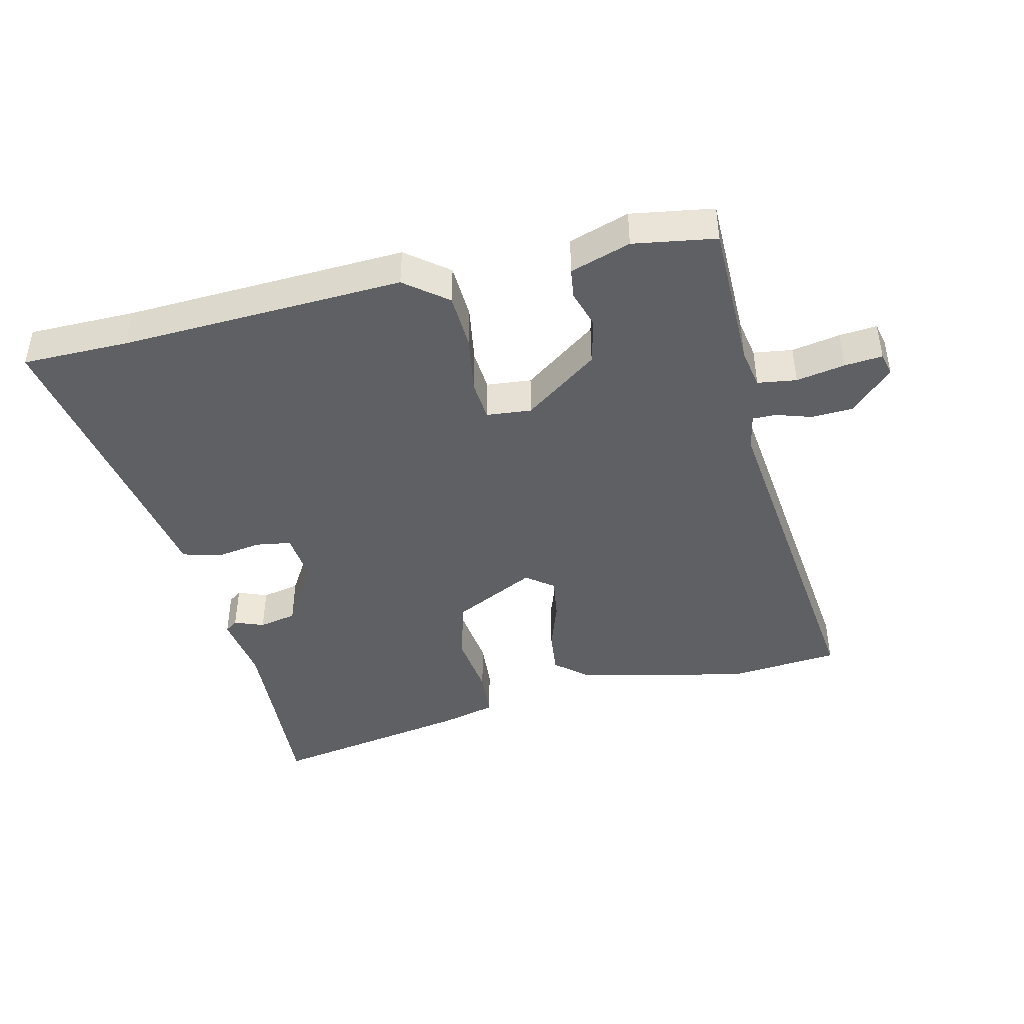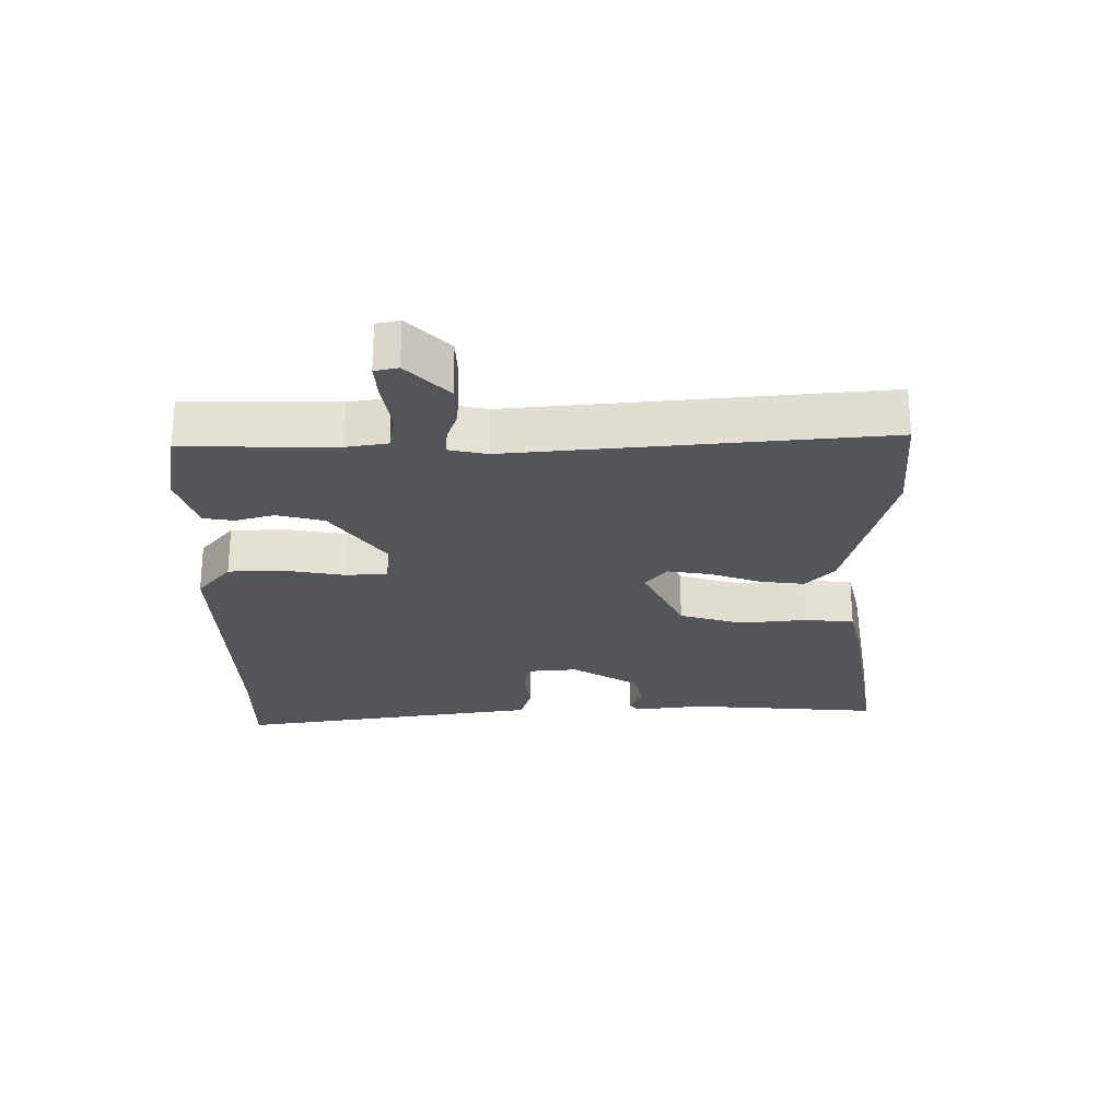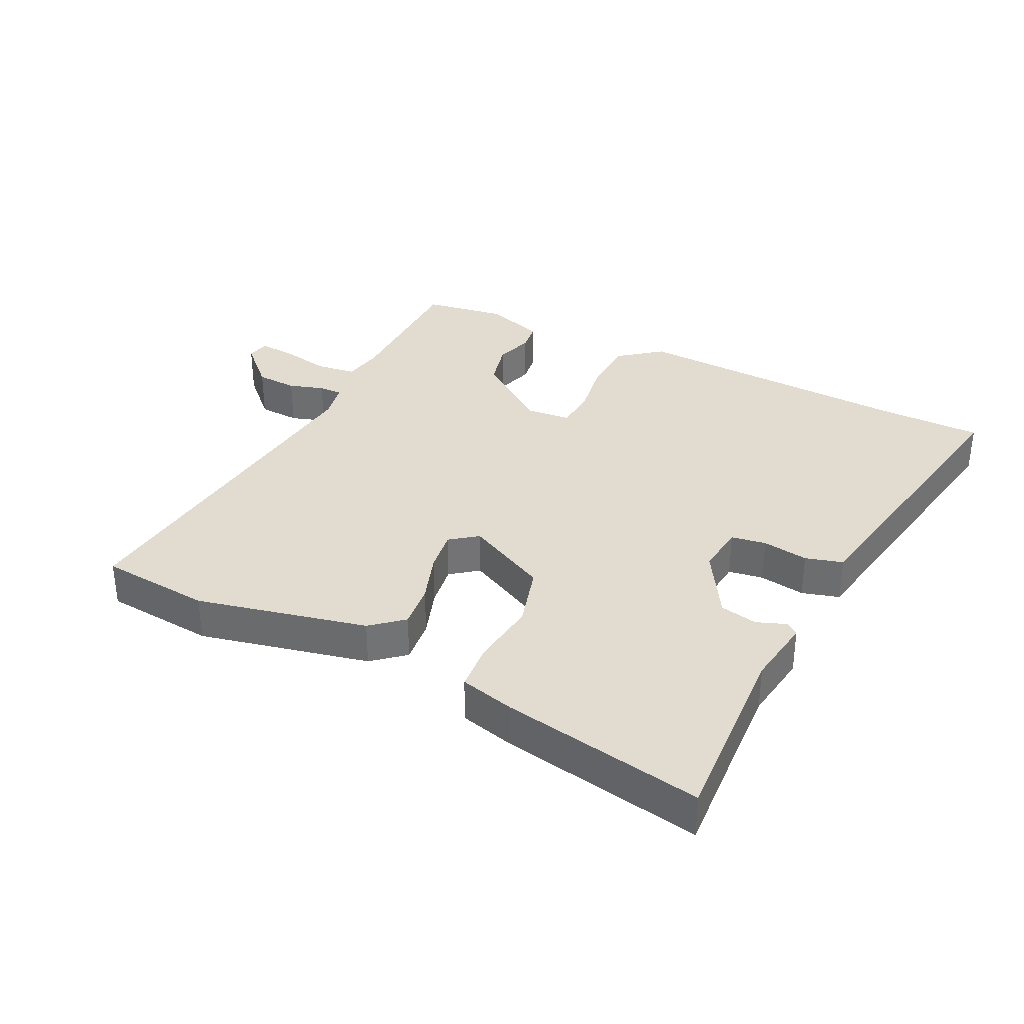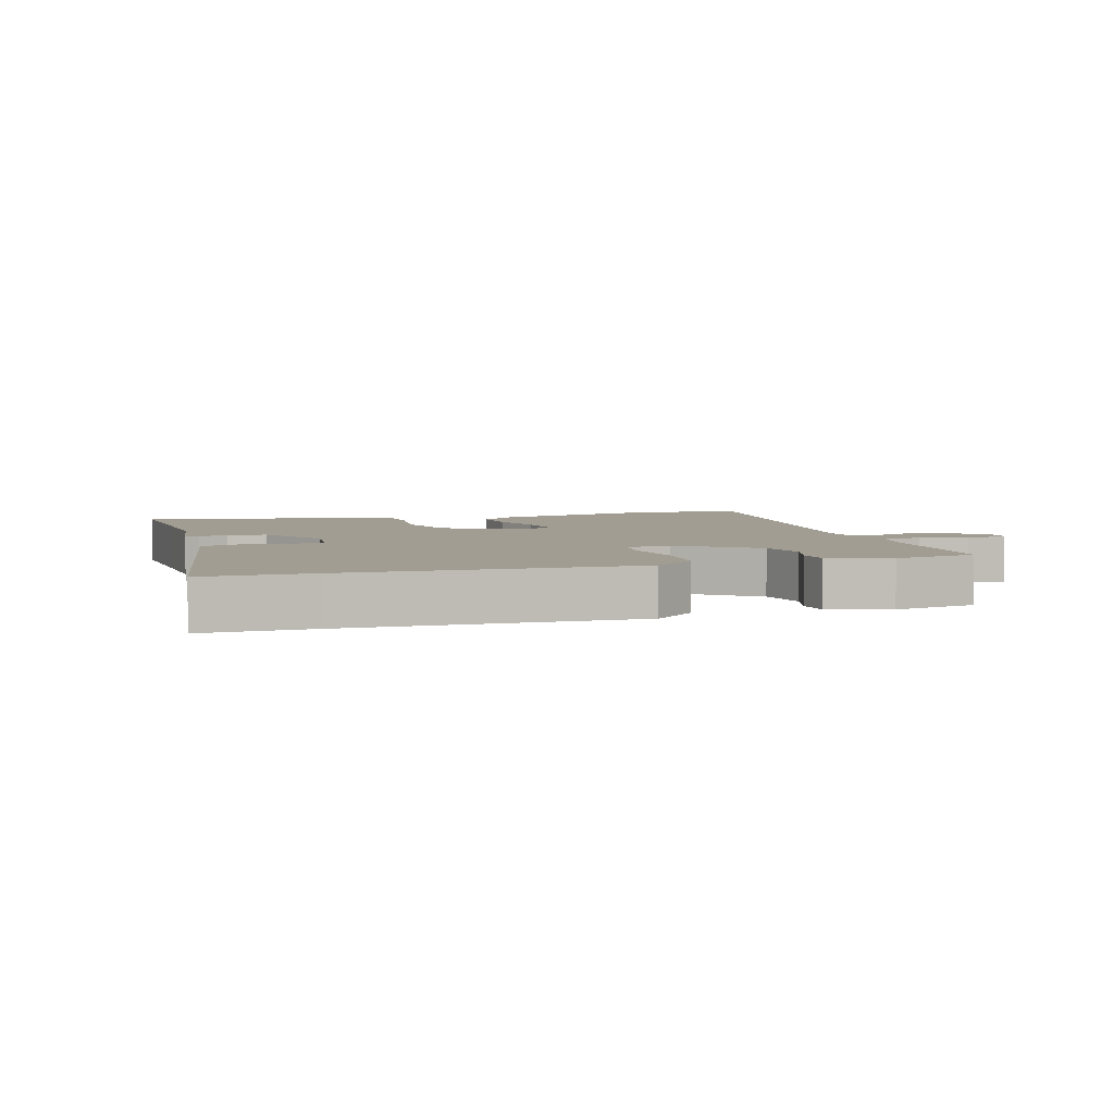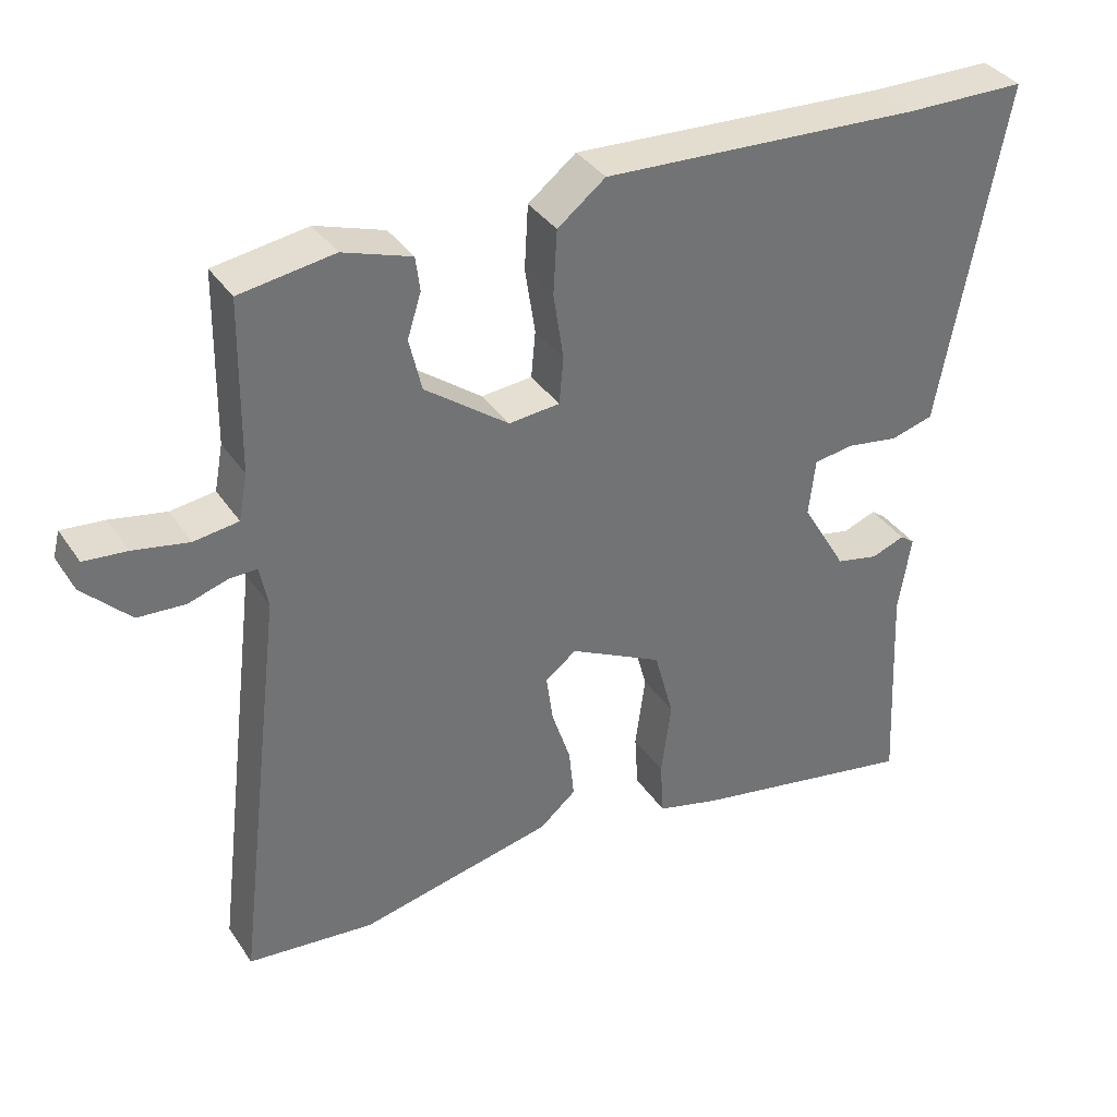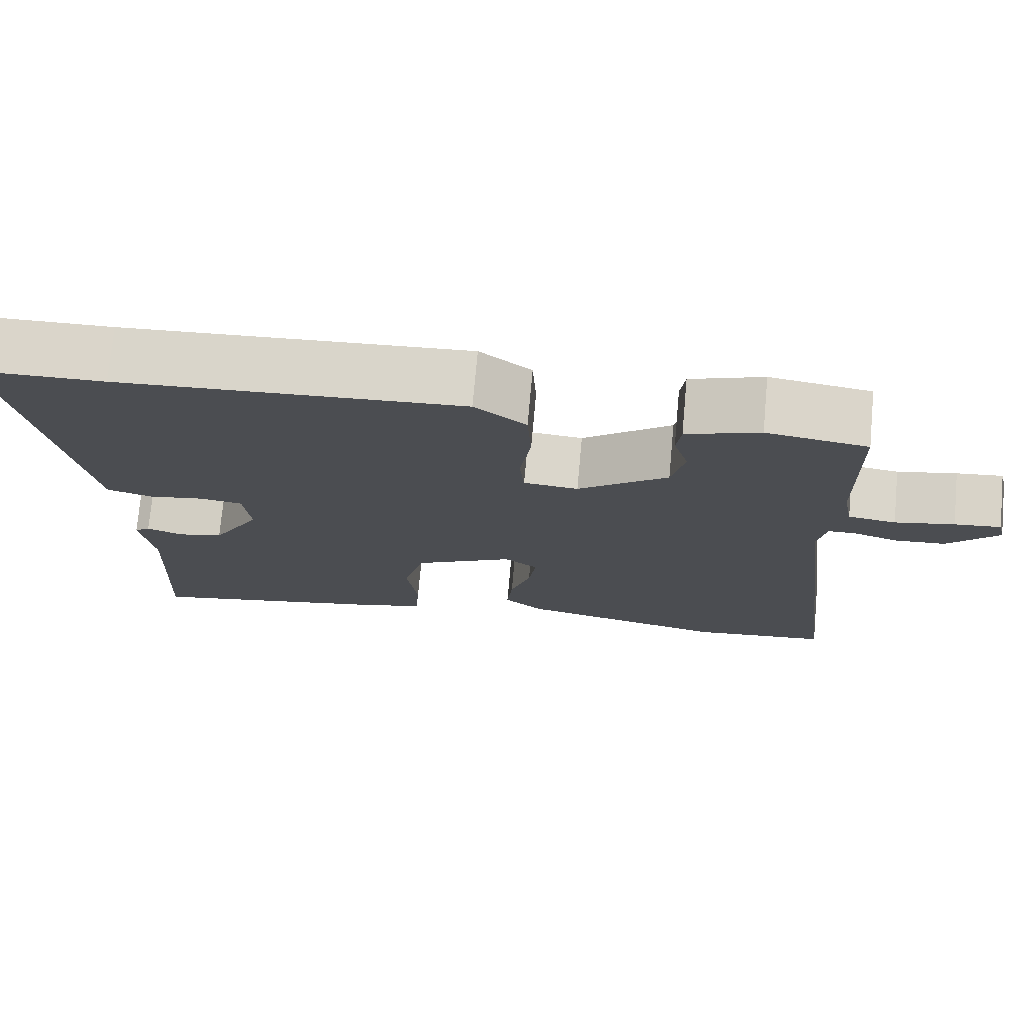
<metadata>
{"format":"obj","ext":"obj","renderer":"f3d","projection":"perspective","resolution":1024,"background":"white","views":[{"elev":-43.1,"azim":12.7,"up":"+Y"},{"elev":-24.8,"azim":88.7,"up":"+Y"},{"elev":34.5,"azim":-154.3,"up":"+Y"},{"elev":4.8,"azim":-18.1,"up":"+Y"},{"elev":36.5,"azim":150.3,"up":"+Z"},{"elev":74.0,"azim":5.2,"up":"+Z"}]}
</metadata>
<code>
v 0.537 0.07 -0.496
v 0.363 0.07 -0.514
v 0.095 0.07 -0.456
v 0.045 0.07 -0.414
v 0.052 0.07 -0.344
v 0.078 0.07 -0.265
v 0.087 0.07 -0.198
v 0.044 0.07 -0.166
v -0.084 0.07 -0.232
v -0.111 0.07 -0.331
v -0.097 0.07 -0.434
v -0.102 0.07 -0.511
v -0.188 0.07 -0.534
v -0.505 0.07 -0.595
v -0.496 0.07 -0.42
v -0.49 0.07 -0.294
v -0.507 0.07 -0.186
v -0.487 0.07 -0.171
v -0.441 0.07 -0.188
v -0.382 0.07 -0.175
v -0.32 0.07 -0.069
v -0.329 0.07 0.01
v -0.384 0.07 0.018
v -0.456 0.07 0.006
v -0.515 0.07 0.022
v -0.532 0.07 0.115
v -0.603 0.07 0.498
v -0.436 0.07 0.501
v 0.005 0.07 0.526
v 0.071 0.07 0.475
v 0.076 0.07 0.387
v 0.062 0.07 0.295
v 0.068 0.07 0.231
v 0.138 0.07 0.225
v 0.253 0.07 0.311
v 0.27 0.07 0.384
v 0.251 0.07 0.444
v 0.257 0.07 0.491
v 0.351 0.07 0.523
v 0.48 0.07 0.504
v 0.484 0.07 0.269
v 0.496 0.07 0.206
v 0.557 0.07 0.198
v 0.633 0.07 0.213
v 0.692 0.07 0.219
v 0.701 0.07 0.183
v 0.636 0.07 0.117
v 0.571 0.07 0.113
v 0.516 0.07 0.13
v 0.479 0.07 0.13
v 0.468 0.07 0.072
v 0.537 0 -0.496
v 0.363 0 -0.514
v 0.095 0 -0.456
v 0.045 0 -0.414
v 0.052 0 -0.344
v 0.078 0 -0.265
v 0.087 0 -0.198
v 0.044 0 -0.166
v -0.084 0 -0.232
v -0.111 0 -0.331
v -0.097 0 -0.434
v -0.102 0 -0.511
v -0.188 0 -0.534
v -0.505 0 -0.595
v -0.496 0 -0.42
v -0.49 0 -0.294
v -0.507 0 -0.186
v -0.487 0 -0.171
v -0.441 0 -0.188
v -0.382 0 -0.175
v -0.32 0 -0.069
v -0.329 0 0.01
v -0.384 0 0.018
v -0.456 0 0.006
v -0.515 0 0.022
v -0.532 0 0.115
v -0.603 0 0.498
v -0.436 0 0.501
v 0.005 0 0.526
v 0.071 0 0.475
v 0.076 0 0.387
v 0.062 0 0.295
v 0.068 0 0.231
v 0.138 0 0.225
v 0.253 0 0.311
v 0.27 0 0.384
v 0.251 0 0.444
v 0.257 0 0.491
v 0.351 0 0.523
v 0.48 0 0.504
v 0.484 0 0.269
v 0.496 0 0.206
v 0.557 0 0.198
v 0.633 0 0.213
v 0.692 0 0.219
v 0.701 0 0.183
v 0.636 0 0.117
v 0.571 0 0.113
v 0.516 0 0.13
v 0.479 0 0.13
v 0.468 0 0.072
f 46 47 48 49
f 46 49 50
f 43 44 45 46
f 43 46 50
f 42 43 50
f 41 42 50
f 40 41 50 51
f 36 37 38 39
f 35 36 39 40
f 29 30 31 32
f 28 29 32 33
f 26 27 28 33
f 23 24 25 26
f 22 23 26 33
f 21 22 33 34
f 16 17 18 19
f 15 16 19 20
f 10 11 12 13
f 9 10 13 14
f 3 4 5 6
f 3 6 7
f 51 1 2 3
f 35 40 51 3
f 15 20 21 34
f 9 14 15 34
f 8 9 34 35
f 7 8 35
f 3 7 35
f 100 99 98 97
f 101 100 97
f 97 96 95 94
f 101 97 94
f 101 94 93
f 101 93 92
f 102 101 92 91
f 90 89 88 87
f 91 90 87 86
f 83 82 81 80
f 84 83 80 79
f 84 79 78 77
f 77 76 75 74
f 84 77 74 73
f 85 84 73 72
f 70 69 68 67
f 71 70 67 66
f 64 63 62 61
f 65 64 61 60
f 57 56 55 54
f 58 57 54
f 54 53 52 102
f 54 102 91 86
f 85 72 71 66
f 85 66 65 60
f 86 85 60 59
f 86 59 58
f 86 58 54
f 1 52 53 2
f 2 53 54 3
f 3 54 55 4
f 4 55 56 5
f 5 56 57 6
f 6 57 58 7
f 7 58 59 8
f 8 59 60 9
f 9 60 61 10
f 10 61 62 11
f 11 62 63 12
f 12 63 64 13
f 13 64 65 14
f 14 65 66 15
f 15 66 67 16
f 16 67 68 17
f 17 68 69 18
f 18 69 70 19
f 19 70 71 20
f 20 71 72 21
f 21 72 73 22
f 22 73 74 23
f 23 74 75 24
f 24 75 76 25
f 25 76 77 26
f 26 77 78 27
f 27 78 79 28
f 28 79 80 29
f 29 80 81 30
f 30 81 82 31
f 31 82 83 32
f 32 83 84 33
f 33 84 85 34
f 34 85 86 35
f 35 86 87 36
f 36 87 88 37
f 37 88 89 38
f 38 89 90 39
f 39 90 91 40
f 40 91 92 41
f 41 92 93 42
f 42 93 94 43
f 43 94 95 44
f 44 95 96 45
f 45 96 97 46
f 46 97 98 47
f 47 98 99 48
f 48 99 100 49
f 49 100 101 50
f 50 101 102 51
f 51 102 52 1

</code>
